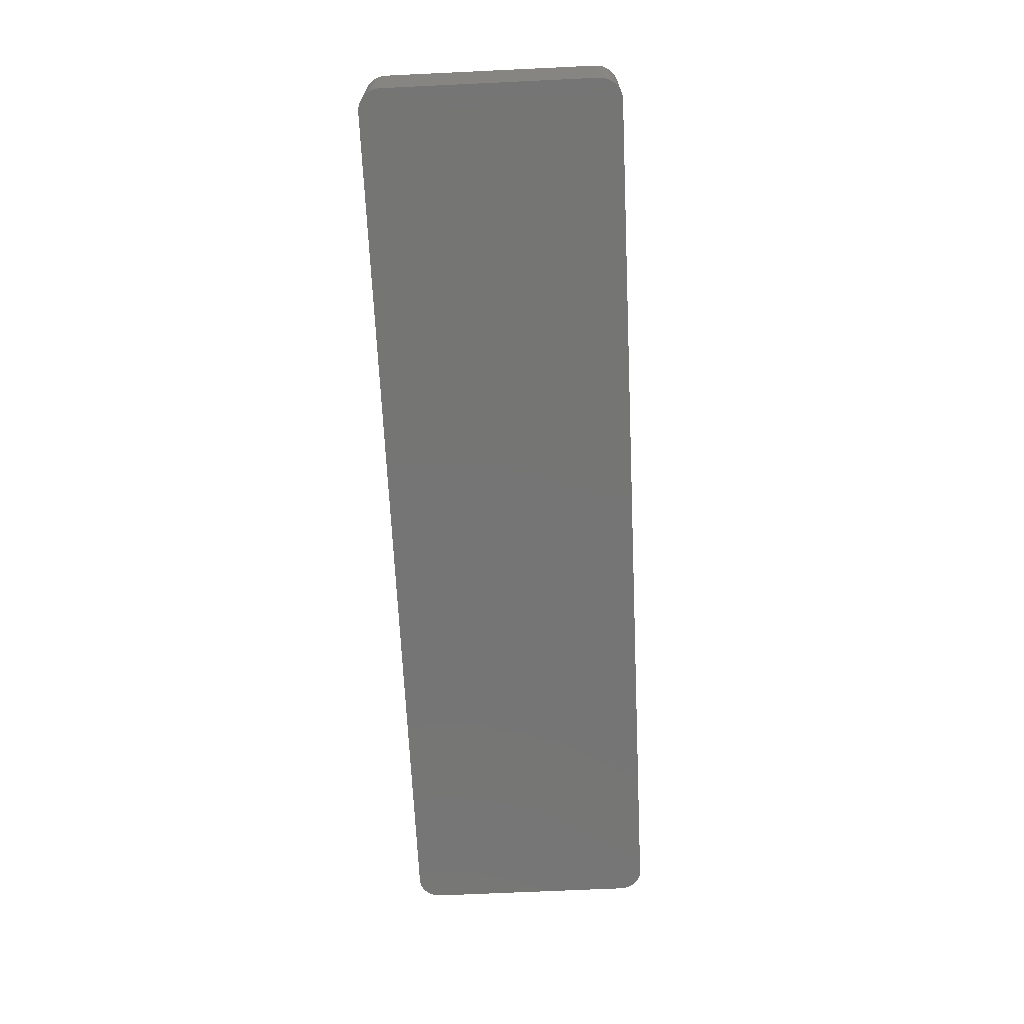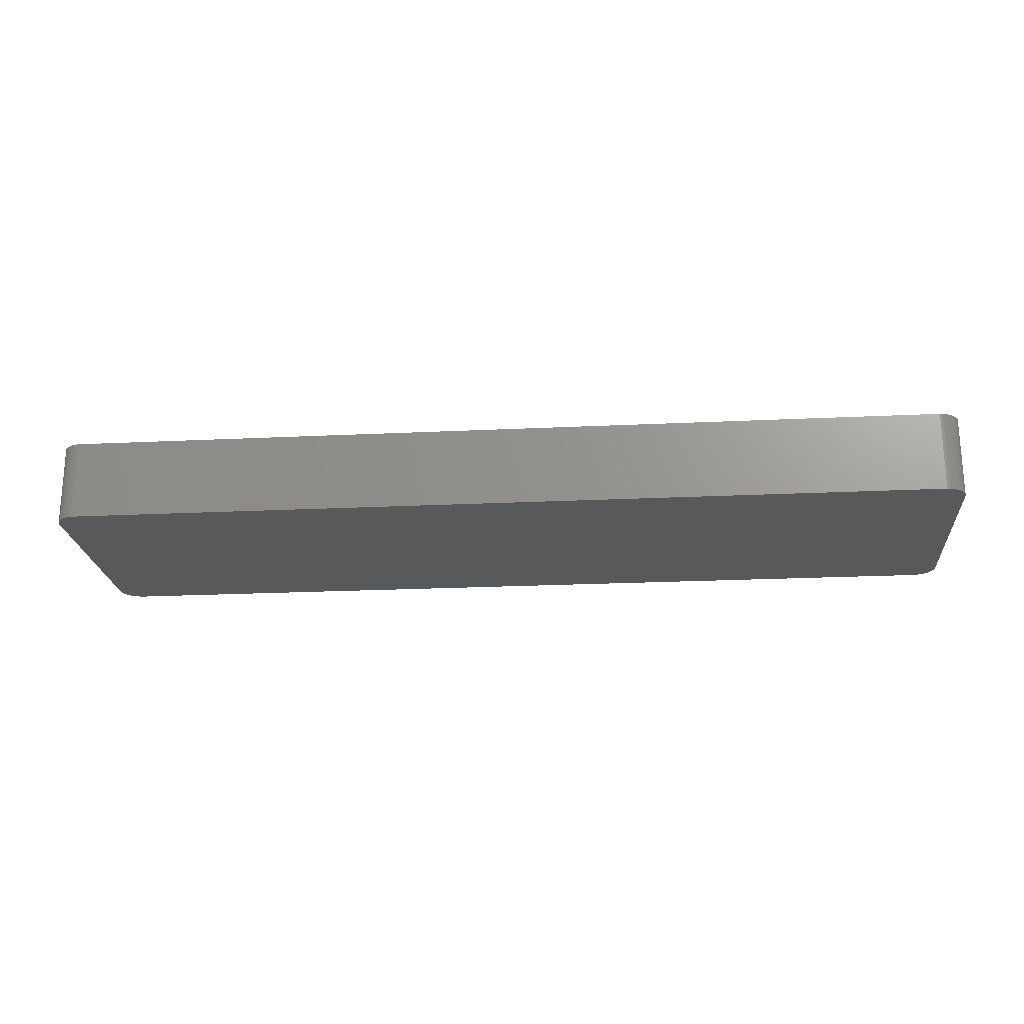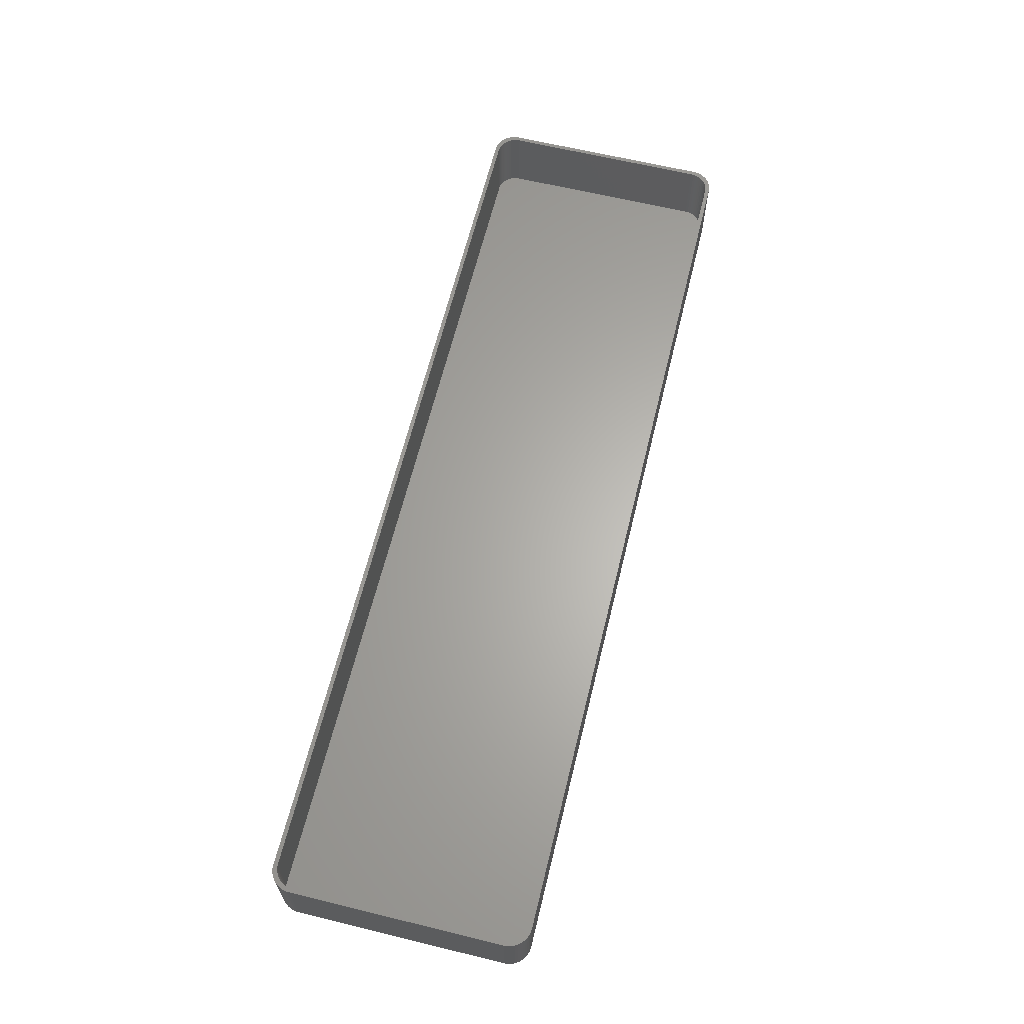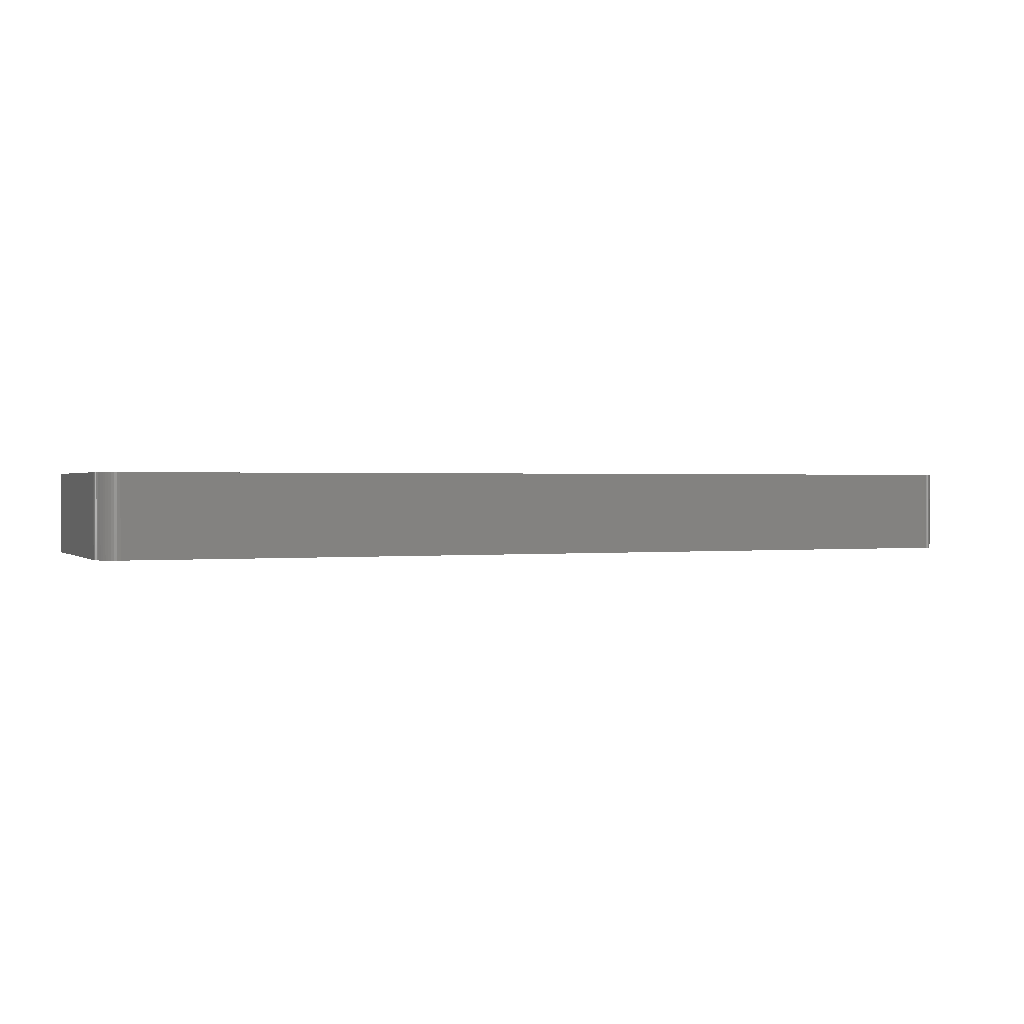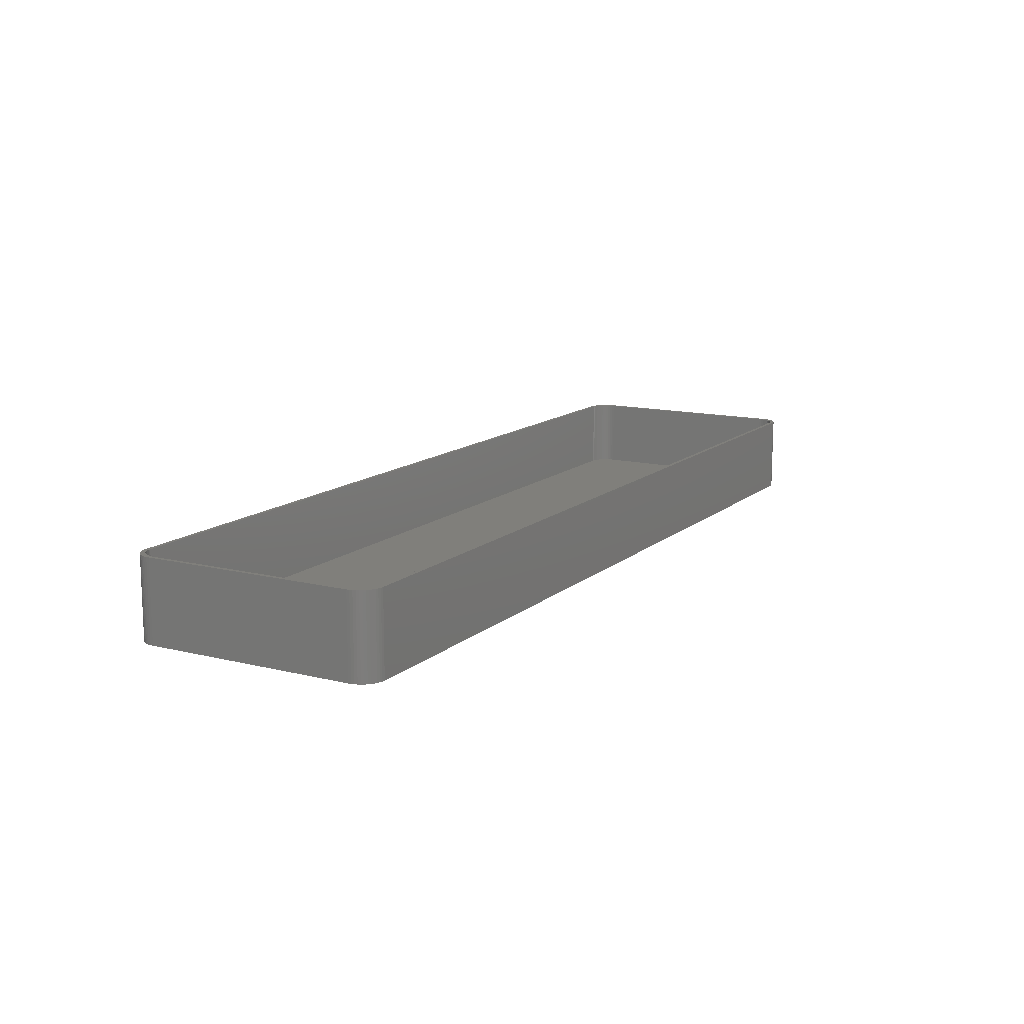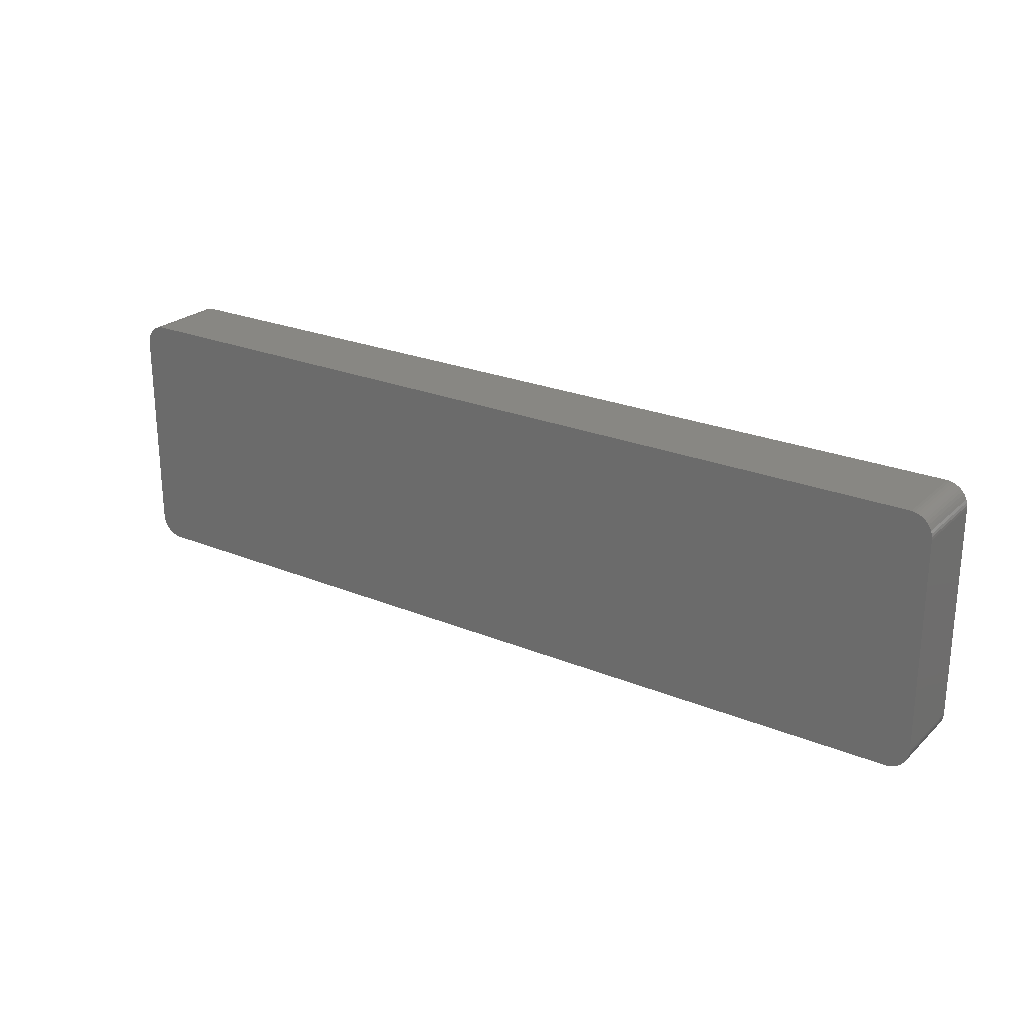
<metadata>
{"format":"stl","ext":"stl","renderer":"f3d","projection":"perspective","resolution":1024,"background":"white","views":[{"elev":-67.5,"azim":92.7,"up":"+Z"},{"elev":-21.6,"azim":4.9,"up":"+Z"},{"elev":63.8,"azim":103.8,"up":"+Z"},{"elev":0.8,"azim":-22.6,"up":"+Z"},{"elev":13.1,"azim":119.5,"up":"+Z"},{"elev":24.2,"azim":-145.8,"up":"+Y"}]}
</metadata>
<code>
# stl→obj: 208 verts, 412 faces
v -114 -56 0
v -114 -4 20
v -114 -4 0
v -114 -56 20
v 114 -4 20
v 114 -3.311 0
v 114 -3.311 20
v 114 -4 0
v 110.8 0.9765 0
v 110.2 1.231 20
v 110.8 0.9765 20
v 110.2 1.231 0
v 113 -3.873 20
v 113 -4.5 20
v 114 -56 20
v 112.8 -3.257 20
v 113.8 -2.632 20
v 113 -55.5 20
v 112.6 -2.659 20
v 113.6 -1.975 20
v 113 -56.13 20
v 112.4 -2.091 20
v 113.3 -1.35 20
v 114 -56.69 20
v 112.8 -56.74 20
v 112 -1.561 20
v 113 -0.7672 20
v 111.6 -1.077 20
v 112.5 -0.235 20
v 112 0.2378 20
v 111.2 -0.6474 20
v 111.4 0.6438 20
v 110.7 -0.2784 20
v 110.1 0.02413 20
v 109.5 0.2553 20
v 109.5 1.403 20
v 108.9 0.4114 20
v 108.8 1.489 20
v 108.3 0.4901 20
v -108.3 0.4901 20
v -108.8 1.489 20
v -108.9 0.4114 20
v -109.5 1.403 20
v -109.5 0.2553 20
v -110.2 1.231 20
v -110.1 0.02413 20
v -110.8 0.9765 20
v -110.7 -0.2784 20
v -111.4 0.6438 20
v -111.2 -0.6474 20
v -112 0.2378 20
v -111.6 -1.077 20
v -112.5 -0.235 20
v -113 -0.7672 20
v -112 -1.561 20
v -113.3 -1.35 20
v -112.4 -2.091 20
v -113.6 -1.975 20
v -112.6 -2.659 20
v -113.8 -2.632 20
v -114 -3.311 20
v -112.8 -3.257 20
v 113.8 -57.37 20
v 112.6 -57.34 20
v 113.6 -58.02 20
v 112.4 -57.91 20
v 113.3 -58.65 20
v 112 -58.44 20
v 113 -59.23 20
v 111.6 -58.92 20
v 112.5 -59.77 20
v 112 -60.24 20
v 111.2 -59.35 20
v 111.4 -60.64 20
v 110.7 -59.72 20
v 110.8 -60.98 20
v 110.1 -60.02 20
v 110.2 -61.23 20
v 109.5 -60.26 20
v 109.5 -61.4 20
v 108.9 -60.41 20
v 108.8 -61.49 20
v 108.3 -60.49 20
v -108.3 -60.49 20
v -108.8 -61.49 20
v -108.9 -60.41 20
v -109.5 -61.4 20
v -109.5 -60.26 20
v -110.2 -61.23 20
v -110.1 -60.02 20
v -110.8 -60.98 20
v -110.7 -59.72 20
v -111.4 -60.64 20
v -111.2 -59.35 20
v -112 -60.24 20
v -111.6 -58.92 20
v -113 -59.23 20
v -112 -58.44 20
v -113.3 -58.65 20
v -112.4 -57.91 20
v -112.5 -59.77 20
v -113.6 -58.02 20
v -112.6 -57.34 20
v -113.8 -57.37 20
v -112.8 -56.74 20
v -114 -56.69 20
v -113 -56.13 20
v -113 -55.5 20
v -113 -4.5 20
v -113 -3.873 20
v -108.8 -61.49 0
v 108.8 -61.49 0
v -108.8 1.489 0
v -109.5 1.403 0
v -112.5 -59.77 0
v -112 -60.24 0
v 114 -56 0
v 114 -56.69 0
v 112 -60.24 0
v 112.5 -59.77 0
v 109.5 1.403 0
v 108.8 1.489 0
v -114 -56.69 0
v 113.8 -57.37 0
v 113.6 -58.02 0
v 113.3 -58.65 0
v 113.8 -2.632 0
v 113 -59.23 0
v 113.6 -1.975 0
v 113.3 -1.35 0
v 113 -0.7672 0
v 111.4 -60.64 0
v 112.5 -0.235 0
v 110.8 -60.98 0
v 112 0.2378 0
v 110.2 -61.23 0
v 111.4 0.6438 0
v 109.5 -61.4 0
v -109.5 -61.4 0
v -110.2 -61.23 0
v -110.8 -60.98 0
v -111.4 -60.64 0
v -110.2 1.231 0
v -110.8 0.9765 0
v -111.4 0.6438 0
v -113 -59.23 0
v -112 0.2378 0
v -113.3 -58.65 0
v -112.5 -0.235 0
v -113.6 -58.02 0
v -113 -0.7672 0
v -113.8 -57.37 0
v -113.3 -1.35 0
v -113.6 -1.975 0
v -113.8 -2.632 0
v -114 -3.311 0
v -113 -4.5 2
v -113 -55.5 2
v 113 -4.5 2
v 113 -3.873 2
v 113 -56.13 2
v 113 -55.5 2
v 109.5 0.2553 2
v 110.1 0.02413 2
v -109.5 -60.26 2
v -110.1 -60.02 2
v 108.3 -60.49 2
v -108.3 -60.49 2
v -108.3 0.4901 2
v 108.3 0.4901 2
v 108.9 -60.41 2
v -108.9 -60.41 2
v 112.8 -3.257 2
v 112.6 -2.659 2
v 112 -1.561 2
v 111.6 -1.077 2
v 111.2 -0.6474 2
v 111.6 -58.92 2
v 111.2 -59.35 2
v 112 -58.44 2
v 112.6 -57.34 2
v 112.8 -56.74 2
v 108.9 0.4114 2
v -111.6 -1.077 2
v -112 -1.561 2
v -113 -56.13 2
v -112.8 -56.74 2
v -112.6 -57.34 2
v 112.4 -2.091 2
v 112.4 -57.91 2
v 110.7 -0.2784 2
v 110.7 -59.72 2
v 110.1 -60.02 2
v 109.5 -60.26 2
v -108.9 0.4114 2
v -109.5 0.2553 2
v -110.1 0.02413 2
v -110.7 -0.2784 2
v -111.2 -0.6474 2
v -110.7 -59.72 2
v -111.2 -59.35 2
v -112.4 -2.091 2
v -111.6 -58.92 2
v -112.6 -2.659 2
v -112 -58.44 2
v -112.8 -3.257 2
v -112.4 -57.91 2
v -113 -3.873 2
f 1 2 3
f 2 1 4
f 5 6 7
f 6 5 8
f 9 10 11
f 10 9 12
f 13 5 7
f 5 14 15
f 16 7 17
f 18 15 14
f 19 17 20
f 21 15 18
f 22 20 23
f 15 21 24
f 25 24 21
f 5 13 14
f 26 23 27
f 7 16 13
f 17 19 16
f 28 27 29
f 20 22 19
f 23 26 22
f 28 29 30
f 27 28 26
f 31 30 32
f 30 31 28
f 33 32 11
f 32 33 31
f 34 11 10
f 11 34 33
f 10 35 34
f 36 35 10
f 36 37 35
f 38 37 36
f 38 39 37
f 38 40 39
f 41 40 38
f 41 42 40
f 43 42 41
f 43 44 42
f 45 44 43
f 44 45 46
f 47 46 45
f 46 47 48
f 49 48 47
f 48 49 50
f 51 50 49
f 50 51 52
f 53 52 51
f 54 52 53
f 52 54 55
f 56 55 54
f 55 56 57
f 58 57 56
f 57 58 59
f 60 59 58
f 61 62 60
f 59 60 62
f 24 25 63
f 64 63 25
f 63 64 65
f 66 65 64
f 65 66 67
f 68 67 66
f 67 68 69
f 70 69 68
f 69 70 71
f 71 70 72
f 73 72 70
f 72 73 74
f 75 74 73
f 74 75 76
f 77 76 75
f 76 77 78
f 79 78 77
f 79 80 78
f 81 80 79
f 81 82 80
f 83 82 81
f 84 82 83
f 84 85 82
f 86 85 84
f 86 87 85
f 88 87 86
f 89 88 90
f 88 89 87
f 91 90 92
f 90 91 89
f 93 92 94
f 92 93 91
f 95 94 96
f 94 95 93
f 97 96 98
f 99 98 100
f 96 101 95
f 102 100 103
f 104 103 105
f 96 97 101
f 106 105 107
f 4 107 108
f 98 99 97
f 109 2 108
f 62 61 110
f 4 108 2
f 2 110 61
f 107 4 106
f 110 2 109
f 100 102 99
f 103 104 102
f 105 106 104
f 111 82 85
f 82 111 112
f 113 43 41
f 43 113 114
f 115 95 101
f 95 115 116
f 24 117 15
f 117 24 118
f 119 71 72
f 71 119 120
f 15 8 5
f 8 15 117
f 121 38 36
f 38 121 122
f 122 41 38
f 41 122 113
f 123 4 1
f 4 123 106
f 112 117 118
f 117 112 8
f 112 118 124
f 122 8 112
f 112 124 125
f 8 122 6
f 112 125 126
f 6 122 127
f 112 126 128
f 127 122 129
f 112 128 120
f 129 122 130
f 112 120 119
f 130 122 131
f 112 119 132
f 131 122 133
f 112 132 134
f 133 122 135
f 112 134 136
f 135 122 137
f 112 136 138
f 137 122 9
f 9 122 12
f 12 122 121
f 111 122 112
f 111 113 122
f 1 111 139
f 111 1 113
f 1 139 140
f 3 113 1
f 1 140 141
f 113 3 114
f 1 141 142
f 114 3 143
f 1 142 116
f 143 3 144
f 1 116 115
f 144 3 145
f 1 115 146
f 145 3 147
f 1 146 148
f 147 3 149
f 1 148 150
f 149 3 151
f 1 150 152
f 151 3 153
f 1 152 123
f 153 3 154
f 154 3 155
f 155 3 156
f 139 85 87
f 85 139 111
f 112 80 82
f 80 112 138
f 63 118 24
f 118 63 124
f 7 127 17
f 127 7 6
f 27 133 29
f 133 27 131
f 147 53 51
f 53 147 149
f 152 106 123
f 106 152 104
f 115 97 146
f 97 115 101
f 148 102 150
f 102 148 99
f 116 93 95
f 93 116 142
f 141 89 91
f 89 141 140
f 71 128 69
f 128 71 120
f 17 129 20
f 129 17 127
f 23 131 27
f 131 23 130
f 20 130 23
f 130 20 129
f 133 30 29
f 30 133 135
f 3 61 156
f 61 3 2
f 143 47 45
f 47 143 144
f 114 45 43
f 45 114 143
f 150 104 152
f 104 150 102
f 146 99 148
f 99 146 97
f 142 91 93
f 91 142 141
f 140 87 89
f 87 140 139
f 65 124 63
f 124 65 125
f 138 78 80
f 78 138 136
f 12 36 10
f 36 12 121
f 137 11 32
f 11 137 9
f 156 60 155
f 60 156 61
f 154 56 153
f 56 154 58
f 151 53 149
f 53 151 54
f 144 49 47
f 49 144 145
f 145 51 49
f 51 145 147
f 136 76 78
f 76 136 134
f 69 126 67
f 126 69 128
f 135 32 30
f 32 135 137
f 153 54 151
f 54 153 56
f 155 58 154
f 58 155 60
f 132 72 74
f 72 132 119
f 134 74 76
f 74 134 132
f 67 125 65
f 125 67 126
f 108 157 109
f 157 108 158
f 159 13 160
f 13 159 14
f 161 18 162
f 18 161 21
f 163 34 35
f 34 163 164
f 165 90 88
f 90 165 166
f 167 84 83
f 84 167 168
f 169 39 40
f 39 169 170
f 171 83 81
f 83 171 167
f 168 86 84
f 86 168 172
f 173 19 174
f 19 173 16
f 175 28 176
f 28 175 26
f 177 28 31
f 28 177 176
f 162 14 159
f 14 162 18
f 178 73 70
f 73 178 179
f 178 68 180
f 68 178 70
f 181 25 182
f 25 181 64
f 170 37 39
f 37 170 183
f 183 35 37
f 35 183 163
f 55 184 52
f 184 55 185
f 107 158 108
f 158 107 186
f 103 187 105
f 187 103 188
f 170 159 160
f 159 170 162
f 170 160 173
f 167 162 170
f 170 173 174
f 162 167 161
f 170 174 189
f 161 167 182
f 170 189 175
f 182 167 181
f 170 175 176
f 181 167 190
f 170 176 177
f 190 167 180
f 170 177 191
f 180 167 178
f 170 191 164
f 178 167 179
f 170 164 163
f 179 167 192
f 170 163 183
f 192 167 193
f 193 167 194
f 194 167 171
f 169 167 170
f 169 168 167
f 157 169 195
f 169 157 168
f 157 195 196
f 158 168 157
f 157 196 197
f 168 158 172
f 157 197 198
f 172 158 165
f 157 198 199
f 165 158 166
f 157 199 184
f 166 158 200
f 157 184 185
f 200 158 201
f 157 185 202
f 201 158 203
f 157 202 204
f 203 158 205
f 157 204 206
f 205 158 207
f 157 206 208
f 207 158 188
f 188 158 187
f 187 158 186
f 200 94 92
f 94 200 201
f 98 207 100
f 207 98 205
f 172 88 86
f 88 172 165
f 201 96 94
f 96 201 203
f 160 16 173
f 16 160 13
f 174 22 189
f 22 174 19
f 189 26 175
f 26 189 22
f 164 33 34
f 33 164 191
f 196 42 44
f 42 196 195
f 105 186 107
f 186 105 187
f 100 188 103
f 188 100 207
f 191 31 33
f 31 191 177
f 194 81 79
f 81 194 171
f 193 79 77
f 79 193 194
f 190 64 181
f 64 190 66
f 180 66 190
f 66 180 68
f 182 21 161
f 21 182 25
f 109 208 110
f 208 109 157
f 110 206 62
f 206 110 208
f 57 185 55
f 185 57 202
f 62 204 59
f 204 62 206
f 198 46 48
f 46 198 197
f 195 40 42
f 40 195 169
f 96 205 98
f 205 96 203
f 166 92 90
f 92 166 200
f 192 77 75
f 77 192 193
f 59 202 57
f 202 59 204
f 184 50 52
f 50 184 199
f 199 48 50
f 48 199 198
f 197 44 46
f 44 197 196
f 179 75 73
f 75 179 192

</code>
